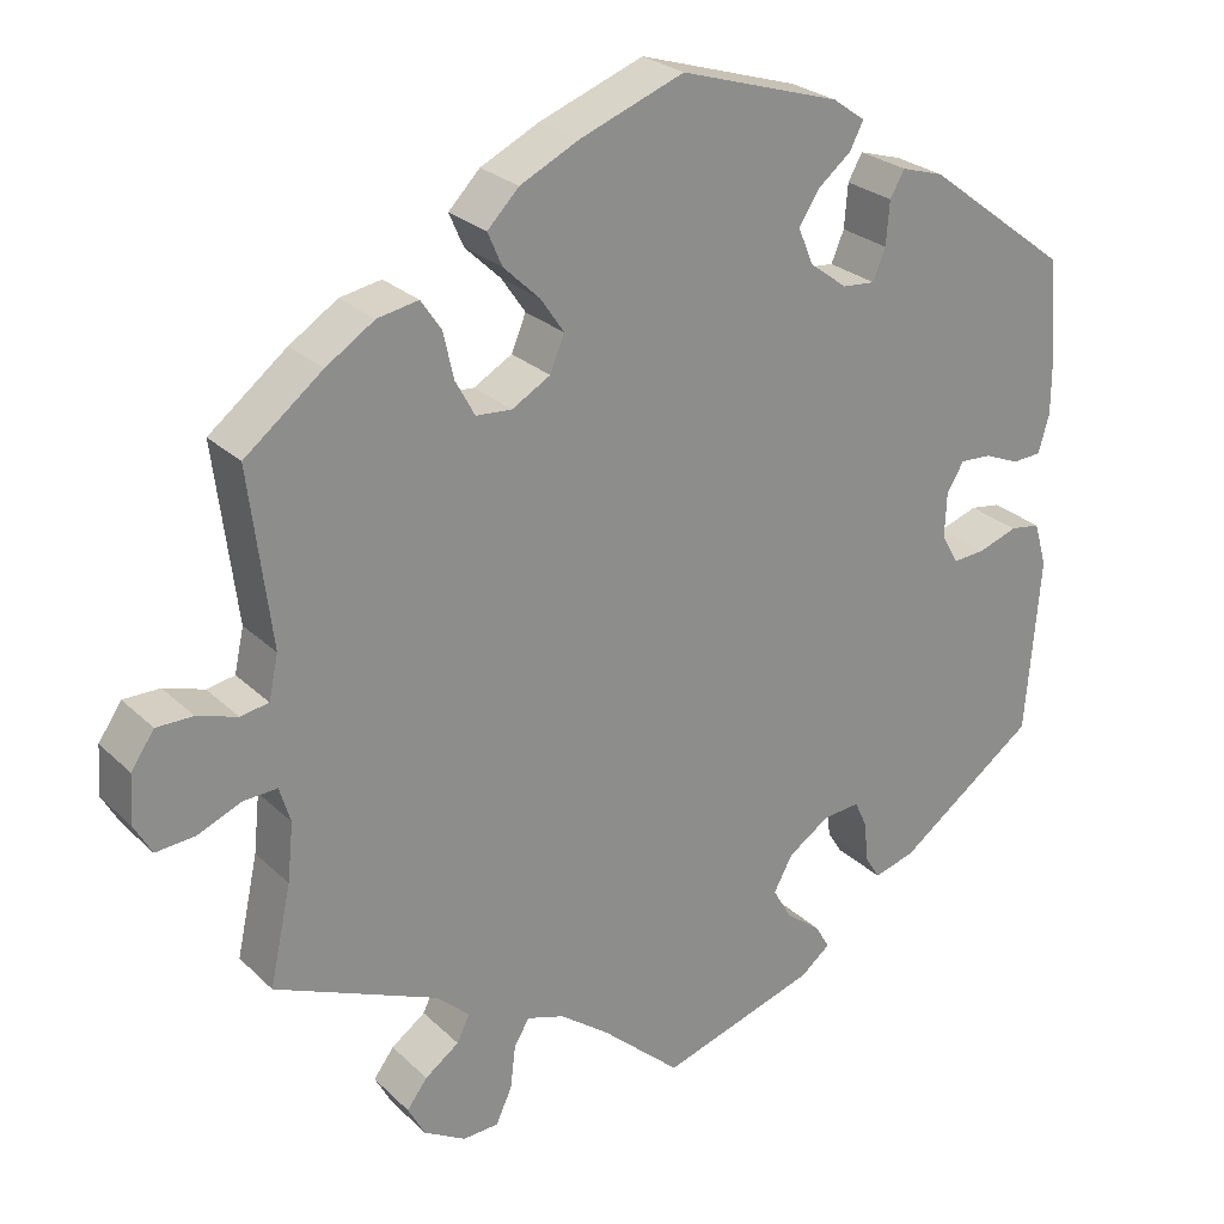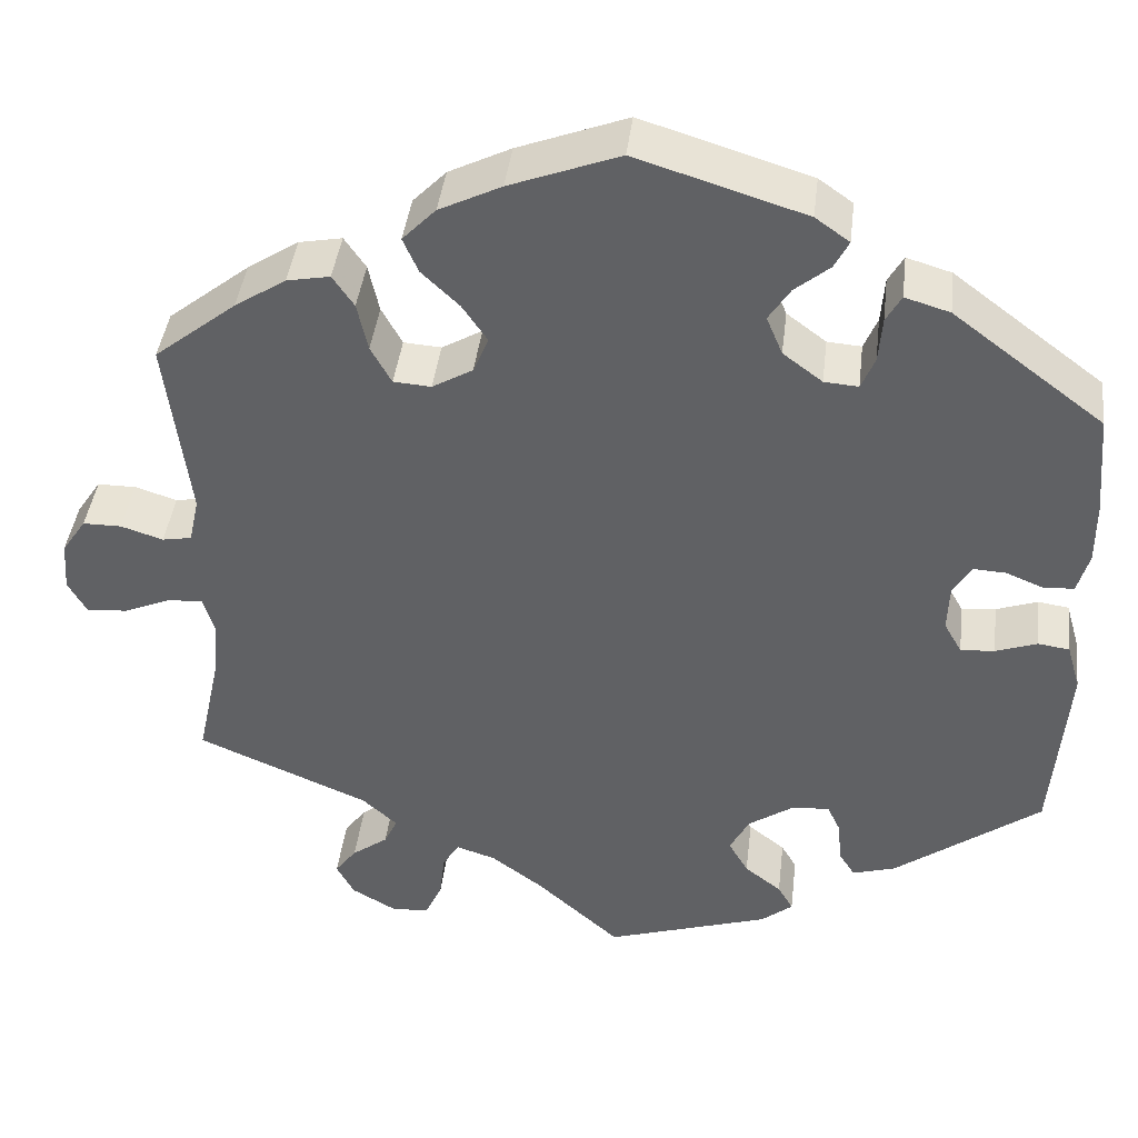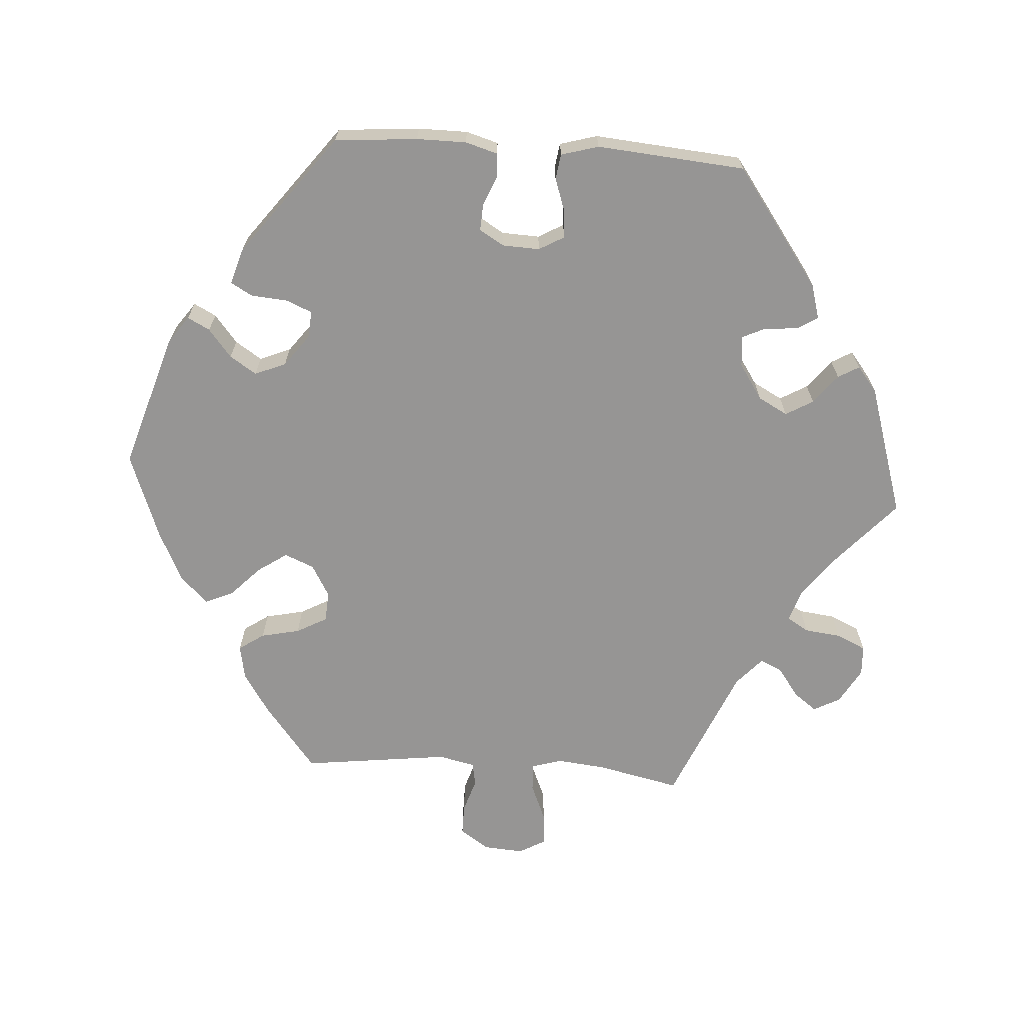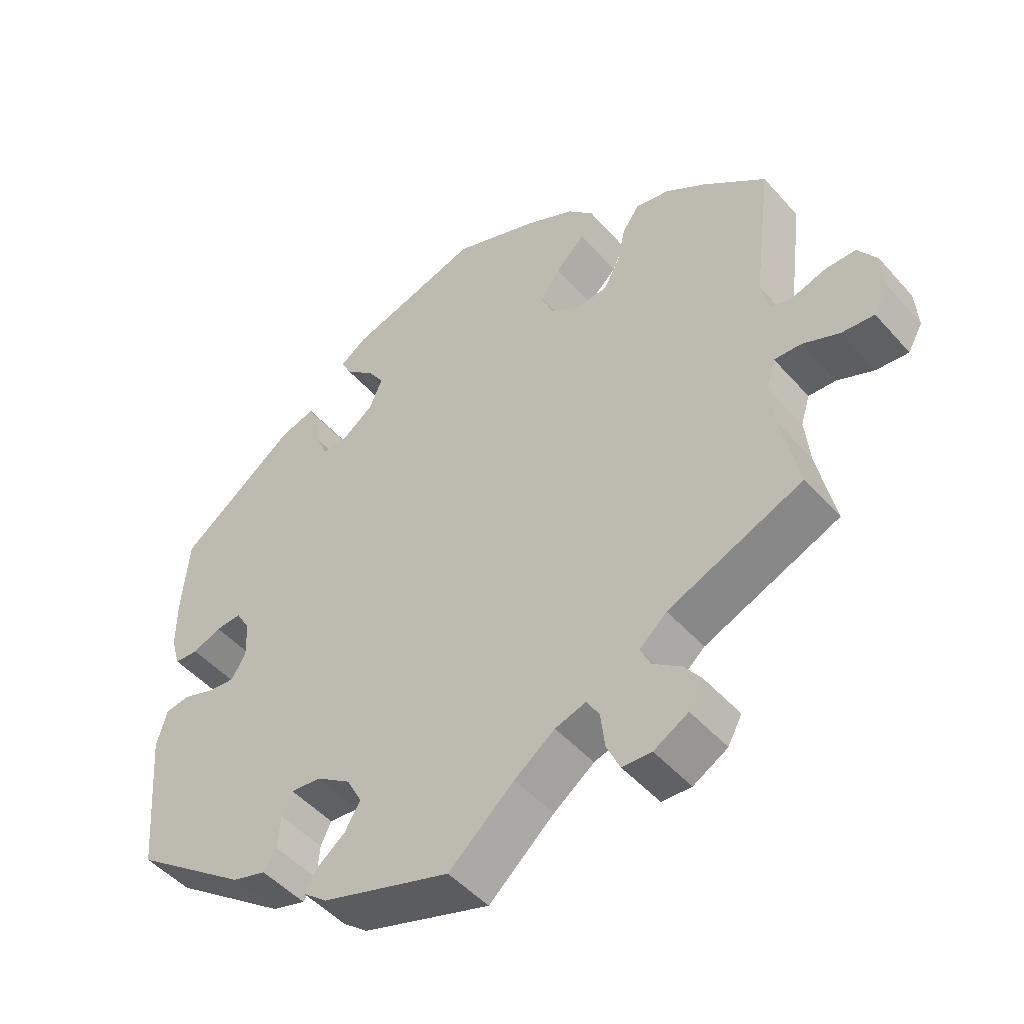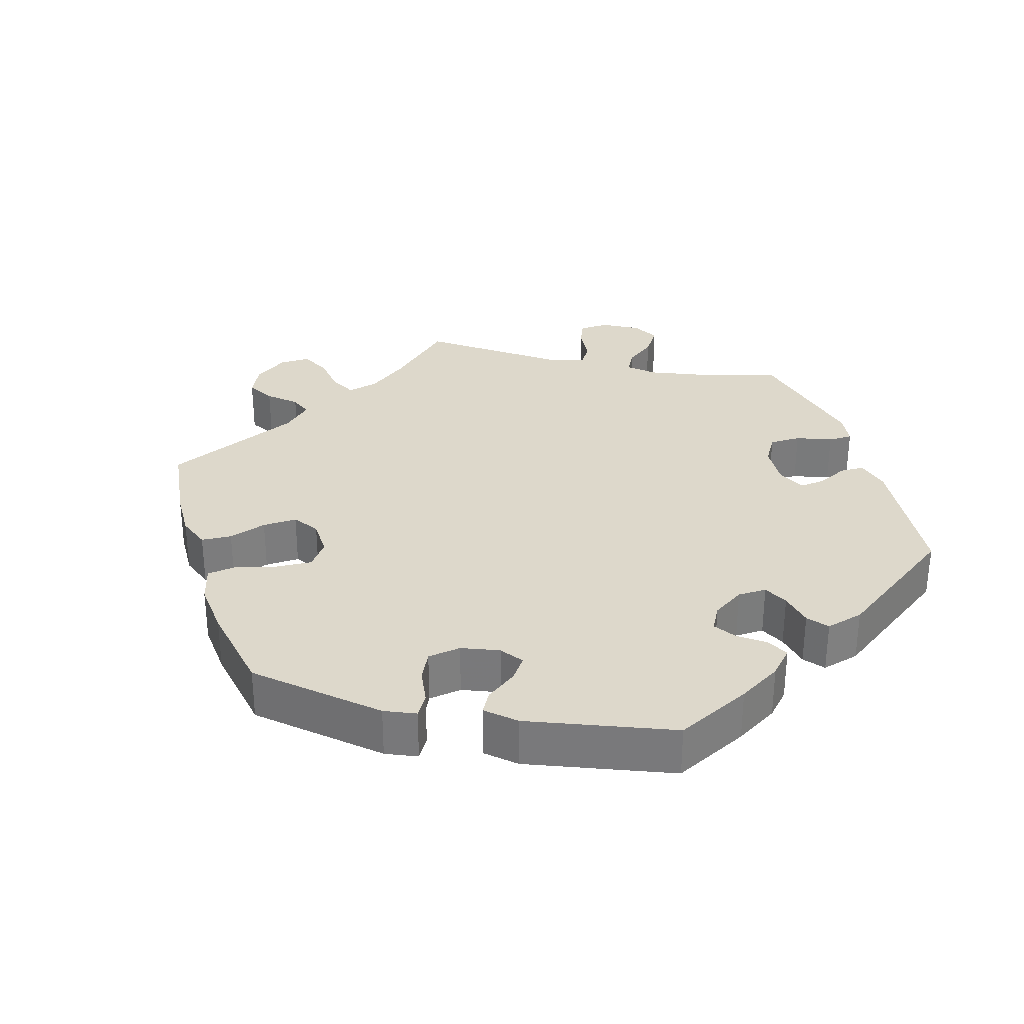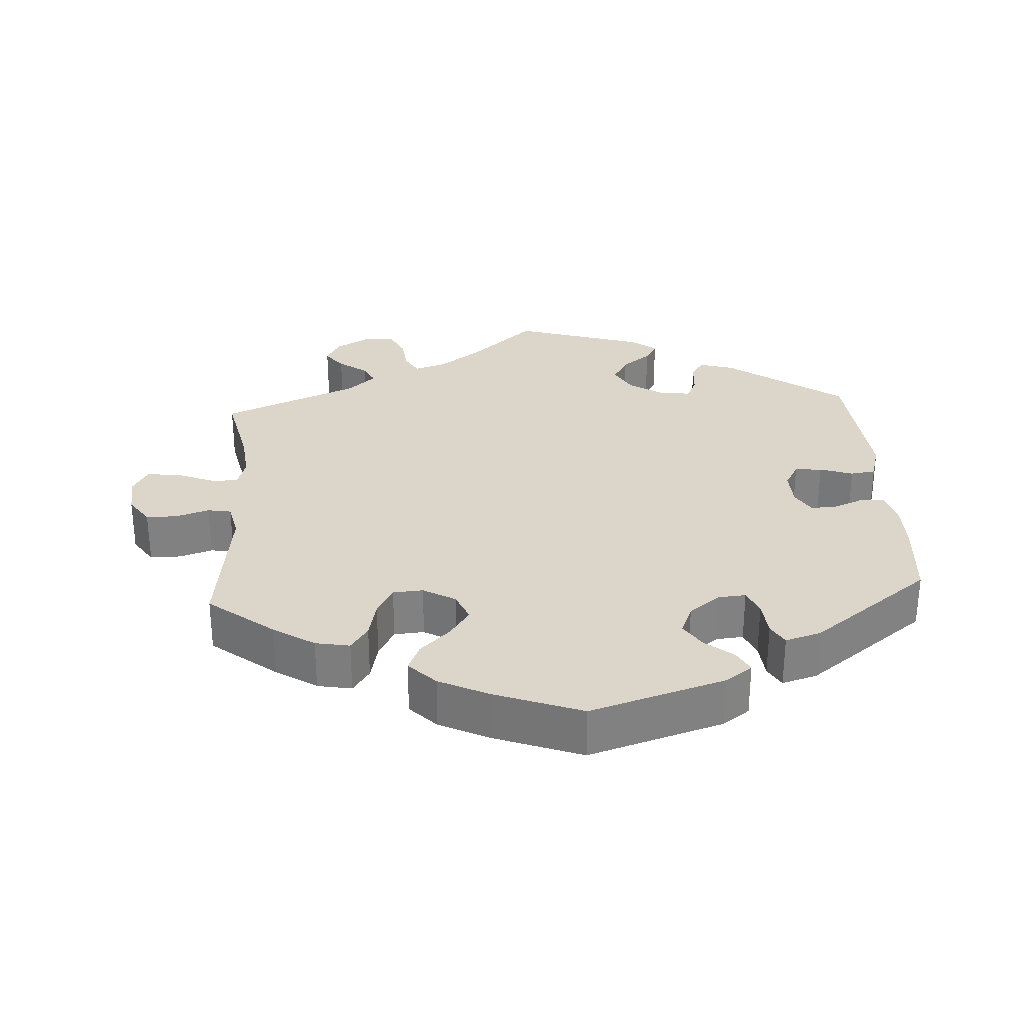
<metadata>
{"format":"obj","ext":"obj","renderer":"f3d","projection":"perspective","resolution":1024,"background":"white","views":[{"elev":25.8,"azim":-34.4,"up":"+Z"},{"elev":41.3,"azim":6.8,"up":"+Z"},{"elev":-67.6,"azim":86.0,"up":"+Y"},{"elev":-48.3,"azim":-140.8,"up":"+Z"},{"elev":31.4,"azim":42.5,"up":"+Y"},{"elev":29.9,"azim":-3.6,"up":"+Y"}]}
</metadata>
<code>
v 0.337 0.07 -0.408
v 0.289 0.07 -0.422
v 0.271 0.07 -0.394
v 0.267 0.07 -0.347
v 0.252 0.07 -0.315
v 0.209 0.07 -0.319
v 0.16 0.07 -0.352
v 0.138 0.07 -0.393
v 0.16 0.07 -0.431
v 0.201 0.07 -0.463
v 0.218 0.07 -0.492
v 0.183 0.07 -0.52
v 0 0.07 -0.578
v -0.093 0.07 -0.495
v -0.151 0.07 -0.452
v -0.195 0.07 -0.438
v -0.213 0.07 -0.468
v -0.219 0.07 -0.519
v -0.238 0.07 -0.56
v -0.28 0.07 -0.562
v -0.329 0.07 -0.534
v -0.349 0.07 -0.497
v -0.325 0.07 -0.465
v -0.285 0.07 -0.436
v -0.27 0.07 -0.405
v -0.309 0.07 -0.37
v -0.501 0.07 -0.289
v -0.476 0.07 -0.173
v -0.469 0.07 -0.105
v -0.482 0.07 -0.063
v -0.521 0.07 -0.065
v -0.573 0.07 -0.087
v -0.619 0.07 -0.091
v -0.64 0.07 -0.054
v -0.636 0.07 0.002
v -0.609 0.07 0.042
v -0.566 0.07 0.042
v -0.519 0.07 0.027
v -0.486 0.07 0.033
v -0.475 0.07 0.084
v -0.501 0.07 0.289
v -0.41 0.07 0.361
v -0.353 0.07 0.398
v -0.305 0.07 0.407
v -0.281 0.07 0.372
v -0.269 0.07 0.318
v -0.246 0.07 0.276
v -0.204 0.07 0.273
v -0.159 0.07 0.299
v -0.142 0.07 0.34
v -0.17 0.07 0.381
v -0.212 0.07 0.421
v -0.229 0.07 0.46
v -0.192 0.07 0.498
v -0.123 0.07 0.532
v -0.001 0.07 0.578
v 0.187 0.07 0.52
v 0.225 0.07 0.493
v 0.209 0.07 0.462
v 0.17 0.07 0.43
v 0.146 0.07 0.393
v 0.164 0.07 0.35
v 0.208 0.07 0.317
v 0.246 0.07 0.314
v 0.261 0.07 0.35
v 0.265 0.07 0.401
v 0.282 0.07 0.431
v 0.332 0.07 0.416
v 0.5 0.07 0.289
v 0.51 0.07 0.174
v 0.51 0.07 0.105
v 0.497 0.07 0.06
v 0.463 0.07 0.058
v 0.422 0.07 0.075
v 0.385 0.07 0.077
v 0.365 0.07 0.043
v 0.363 0.07 -0.009
v 0.383 0.07 -0.044
v 0.421 0.07 -0.041
v 0.467 0.07 -0.025
v 0.502 0.07 -0.03
v 0.517 0.07 -0.082
v 0.5 0.07 -0.289
v 0.337 0 -0.408
v 0.289 0 -0.422
v 0.271 0 -0.394
v 0.267 0 -0.347
v 0.252 0 -0.315
v 0.209 0 -0.319
v 0.16 0 -0.352
v 0.138 0 -0.393
v 0.16 0 -0.431
v 0.201 0 -0.463
v 0.218 0 -0.492
v 0.183 0 -0.52
v 0 0 -0.578
v -0.093 0 -0.495
v -0.151 0 -0.452
v -0.195 0 -0.438
v -0.213 0 -0.468
v -0.219 0 -0.519
v -0.238 0 -0.56
v -0.28 0 -0.562
v -0.329 0 -0.534
v -0.349 0 -0.497
v -0.325 0 -0.465
v -0.285 0 -0.436
v -0.27 0 -0.405
v -0.309 0 -0.37
v -0.501 0 -0.289
v -0.476 0 -0.173
v -0.469 0 -0.105
v -0.482 0 -0.063
v -0.521 0 -0.065
v -0.573 0 -0.087
v -0.619 0 -0.091
v -0.64 0 -0.054
v -0.636 0 0.002
v -0.609 0 0.042
v -0.566 0 0.042
v -0.519 0 0.027
v -0.486 0 0.033
v -0.475 0 0.084
v -0.501 0 0.289
v -0.41 0 0.361
v -0.353 0 0.398
v -0.305 0 0.407
v -0.281 0 0.372
v -0.269 0 0.318
v -0.246 0 0.276
v -0.204 0 0.273
v -0.159 0 0.299
v -0.142 0 0.34
v -0.17 0 0.381
v -0.212 0 0.421
v -0.229 0 0.46
v -0.192 0 0.498
v -0.123 0 0.532
v -0.001 0 0.578
v 0.187 0 0.52
v 0.225 0 0.493
v 0.209 0 0.462
v 0.17 0 0.43
v 0.146 0 0.393
v 0.164 0 0.35
v 0.208 0 0.317
v 0.246 0 0.314
v 0.261 0 0.35
v 0.265 0 0.401
v 0.282 0 0.431
v 0.332 0 0.416
v 0.5 0 0.289
v 0.51 0 0.174
v 0.51 0 0.105
v 0.497 0 0.06
v 0.463 0 0.058
v 0.422 0 0.075
v 0.385 0 0.077
v 0.365 0 0.043
v 0.363 0 -0.009
v 0.383 0 -0.044
v 0.421 0 -0.041
v 0.467 0 -0.025
v 0.502 0 -0.03
v 0.517 0 -0.082
v 0.5 0 -0.289
f 79 80 81 82
f 78 79 82 83
f 77 78 83 1
f 71 72 73 74
f 71 74 75
f 70 71 75
f 69 70 75
f 68 69 75 76
f 65 66 67 68
f 64 65 68 76
f 57 58 59 60
f 57 60 61
f 56 57 61
f 55 56 61 62
f 51 52 53 54
f 50 51 54 55
f 43 44 45 46
f 43 46 47
f 40 41 42 43
f 39 40 43 47
f 35 36 37 38
f 35 38 39
f 34 35 39
f 31 32 33 34
f 30 31 34 39
f 29 30 39 47
f 26 27 28
f 25 26 28 29
f 21 22 23 24
f 21 24 25
f 20 21 25
f 17 18 19 20
f 16 17 20 25
f 15 16 25 29
f 11 12 13 14
f 9 10 11 14
f 8 9 14 15
f 7 8 15 29
f 1 2 3 4
f 1 4 5
f 77 1 5
f 63 64 76 77
f 63 77 5 6
f 50 55 62 63
f 49 50 63 6
f 48 49 6 7
f 7 29 47 48
f 165 164 163 162
f 166 165 162 161
f 84 166 161 160
f 157 156 155 154
f 158 157 154
f 158 154 153
f 158 153 152
f 159 158 152 151
f 151 150 149 148
f 159 151 148 147
f 143 142 141 140
f 144 143 140
f 144 140 139
f 145 144 139 138
f 137 136 135 134
f 138 137 134 133
f 129 128 127 126
f 130 129 126
f 126 125 124 123
f 130 126 123 122
f 121 120 119 118
f 122 121 118
f 122 118 117
f 117 116 115 114
f 122 117 114 113
f 130 122 113 112
f 111 110 109
f 112 111 109 108
f 107 106 105 104
f 108 107 104
f 108 104 103
f 103 102 101 100
f 108 103 100 99
f 112 108 99 98
f 97 96 95 94
f 97 94 93 92
f 98 97 92 91
f 112 98 91 90
f 87 86 85 84
f 88 87 84
f 88 84 160
f 160 159 147 146
f 89 88 160 146
f 146 145 138 133
f 89 146 133 132
f 90 89 132 131
f 131 130 112 90
f 1 84 85 2
f 2 85 86 3
f 3 86 87 4
f 4 87 88 5
f 5 88 89 6
f 6 89 90 7
f 7 90 91 8
f 8 91 92 9
f 9 92 93 10
f 10 93 94 11
f 11 94 95 12
f 12 95 96 13
f 13 96 97 14
f 14 97 98 15
f 15 98 99 16
f 16 99 100 17
f 17 100 101 18
f 18 101 102 19
f 19 102 103 20
f 20 103 104 21
f 21 104 105 22
f 22 105 106 23
f 23 106 107 24
f 24 107 108 25
f 25 108 109 26
f 26 109 110 27
f 27 110 111 28
f 28 111 112 29
f 29 112 113 30
f 30 113 114 31
f 31 114 115 32
f 32 115 116 33
f 33 116 117 34
f 34 117 118 35
f 35 118 119 36
f 36 119 120 37
f 37 120 121 38
f 38 121 122 39
f 39 122 123 40
f 40 123 124 41
f 41 124 125 42
f 42 125 126 43
f 43 126 127 44
f 44 127 128 45
f 45 128 129 46
f 46 129 130 47
f 47 130 131 48
f 48 131 132 49
f 49 132 133 50
f 50 133 134 51
f 51 134 135 52
f 52 135 136 53
f 53 136 137 54
f 54 137 138 55
f 55 138 139 56
f 56 139 140 57
f 57 140 141 58
f 58 141 142 59
f 59 142 143 60
f 60 143 144 61
f 61 144 145 62
f 62 145 146 63
f 63 146 147 64
f 64 147 148 65
f 65 148 149 66
f 66 149 150 67
f 67 150 151 68
f 68 151 152 69
f 69 152 153 70
f 70 153 154 71
f 71 154 155 72
f 72 155 156 73
f 73 156 157 74
f 74 157 158 75
f 75 158 159 76
f 76 159 160 77
f 77 160 161 78
f 78 161 162 79
f 79 162 163 80
f 80 163 164 81
f 81 164 165 82
f 82 165 166 83
f 83 166 84 1

</code>
